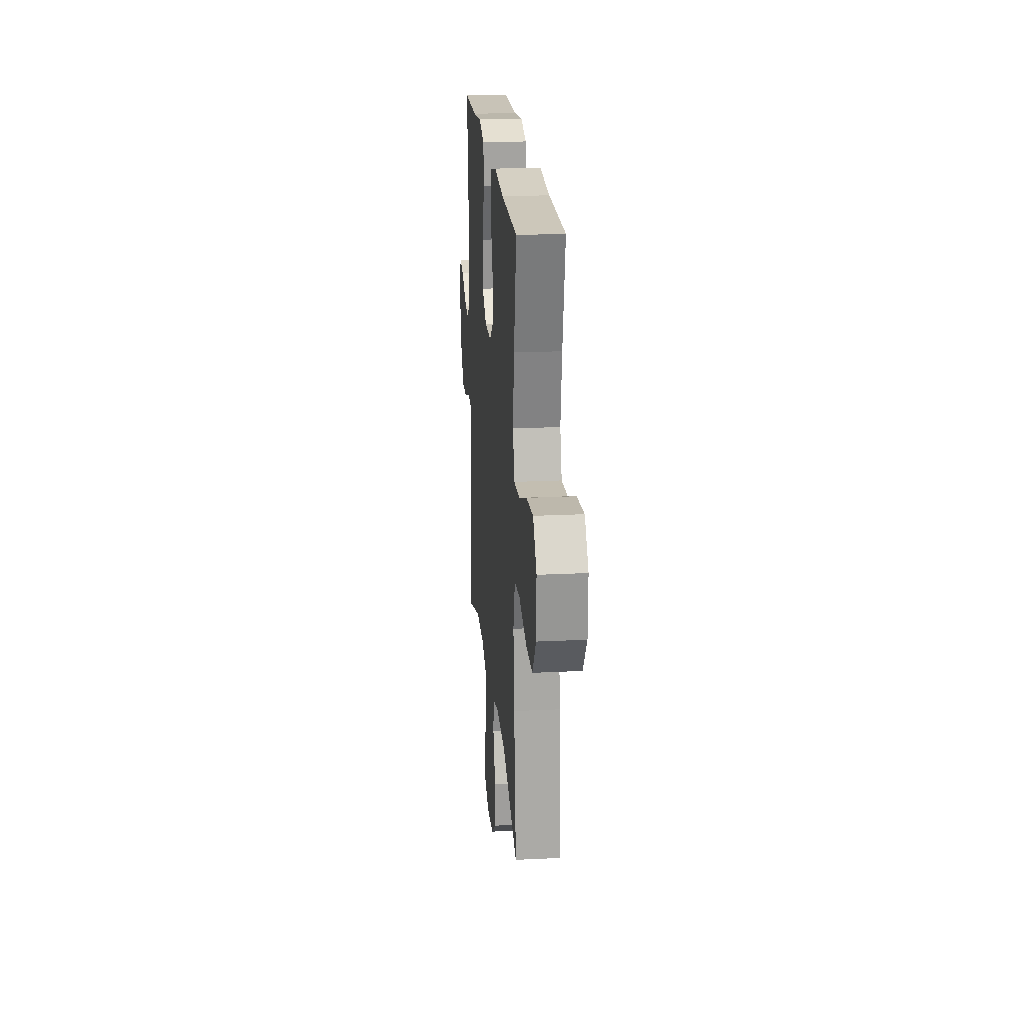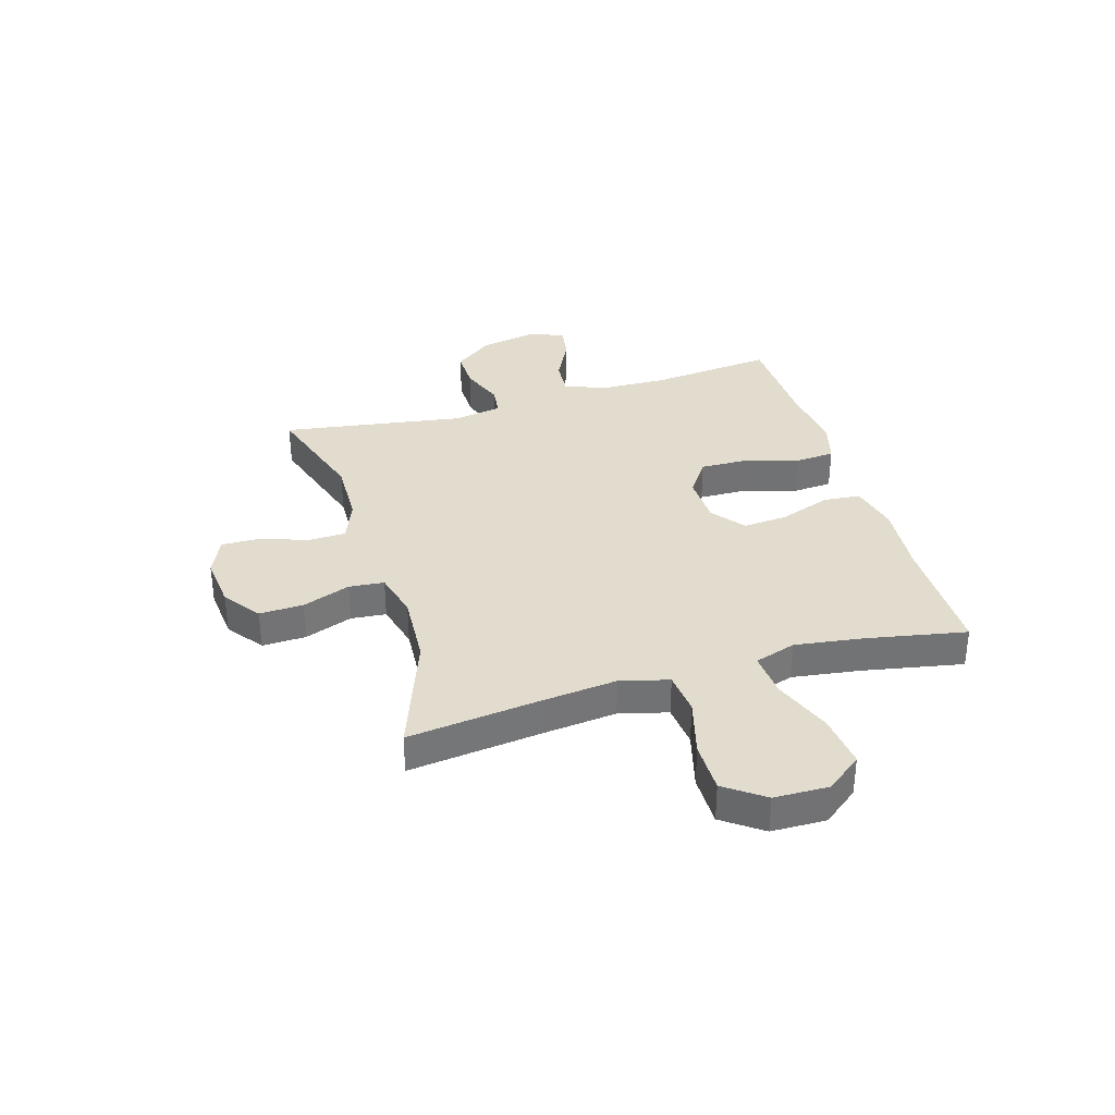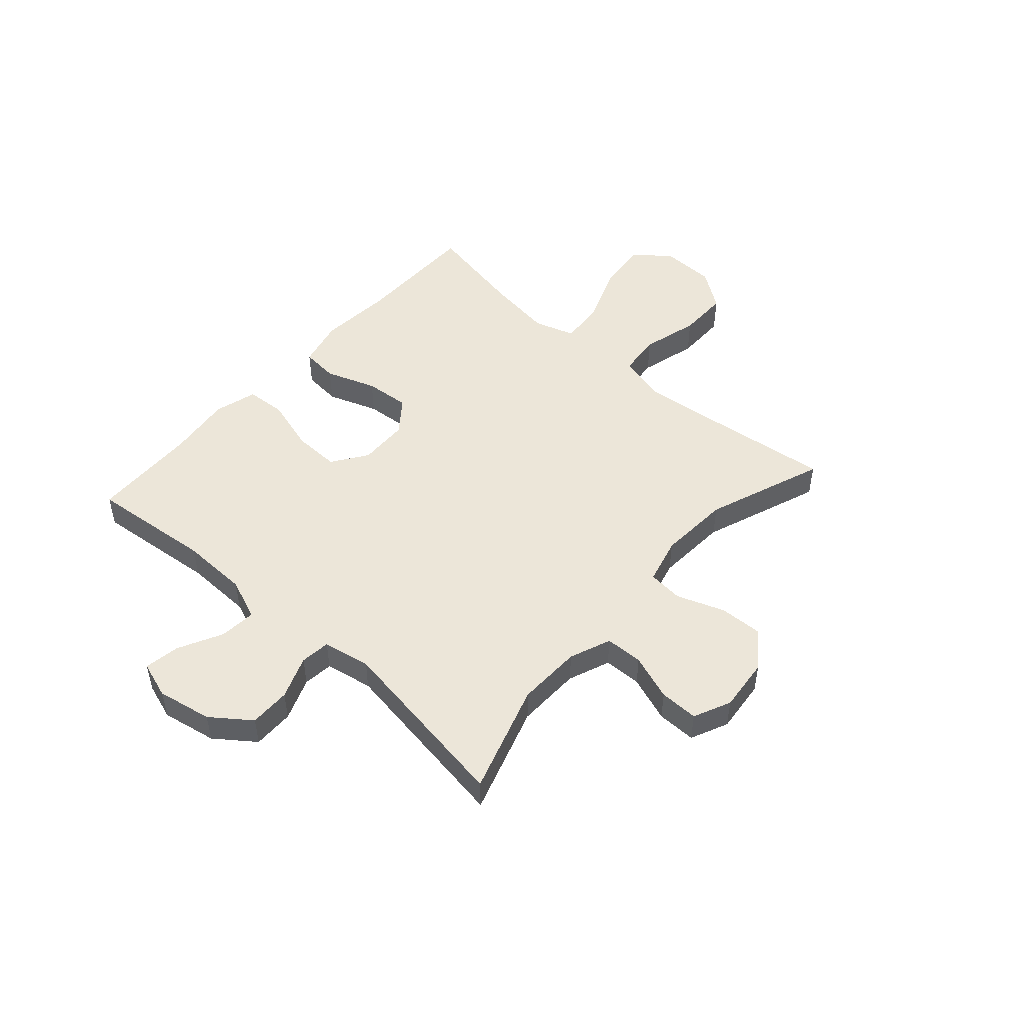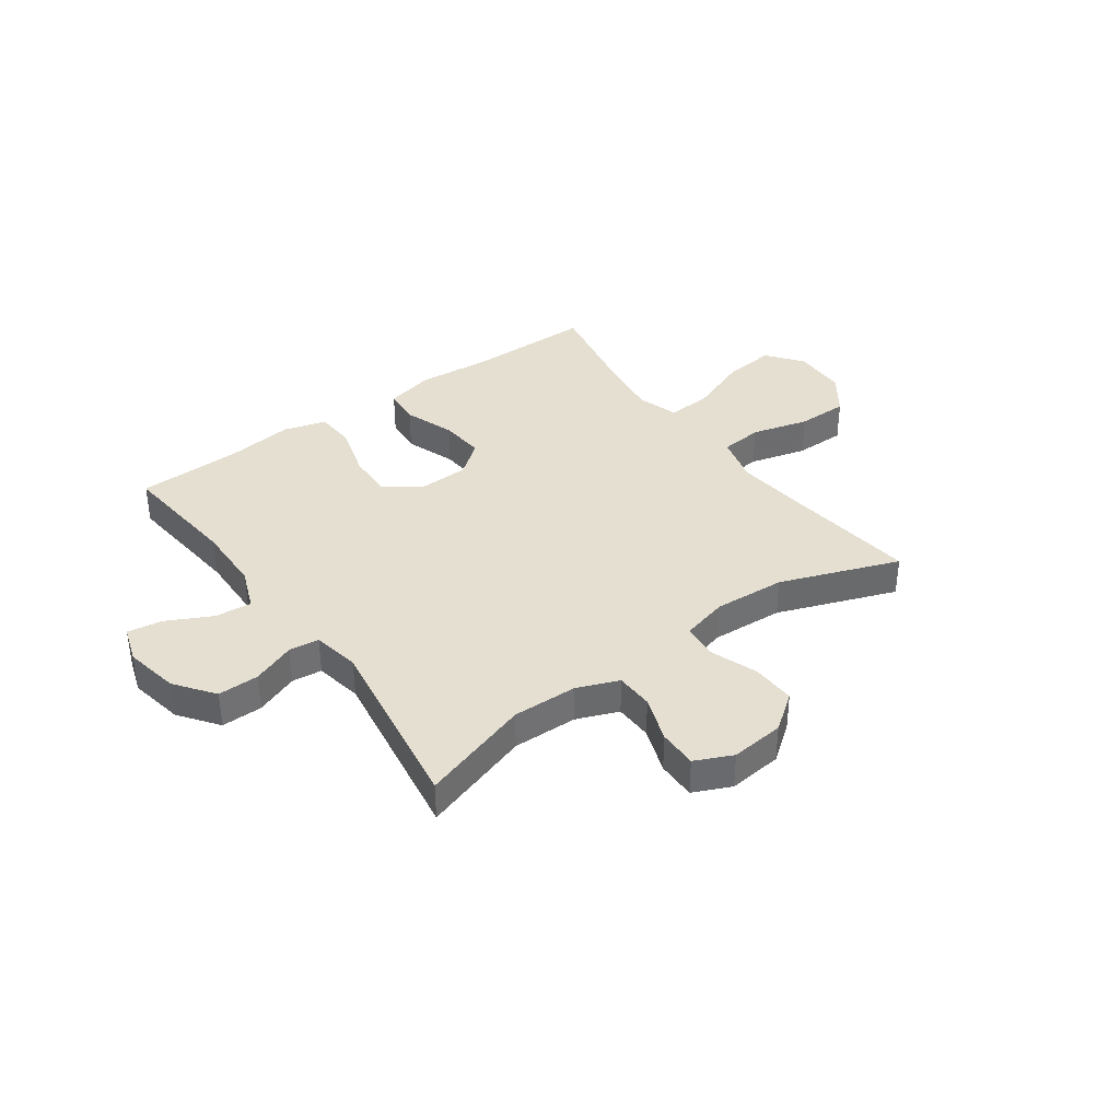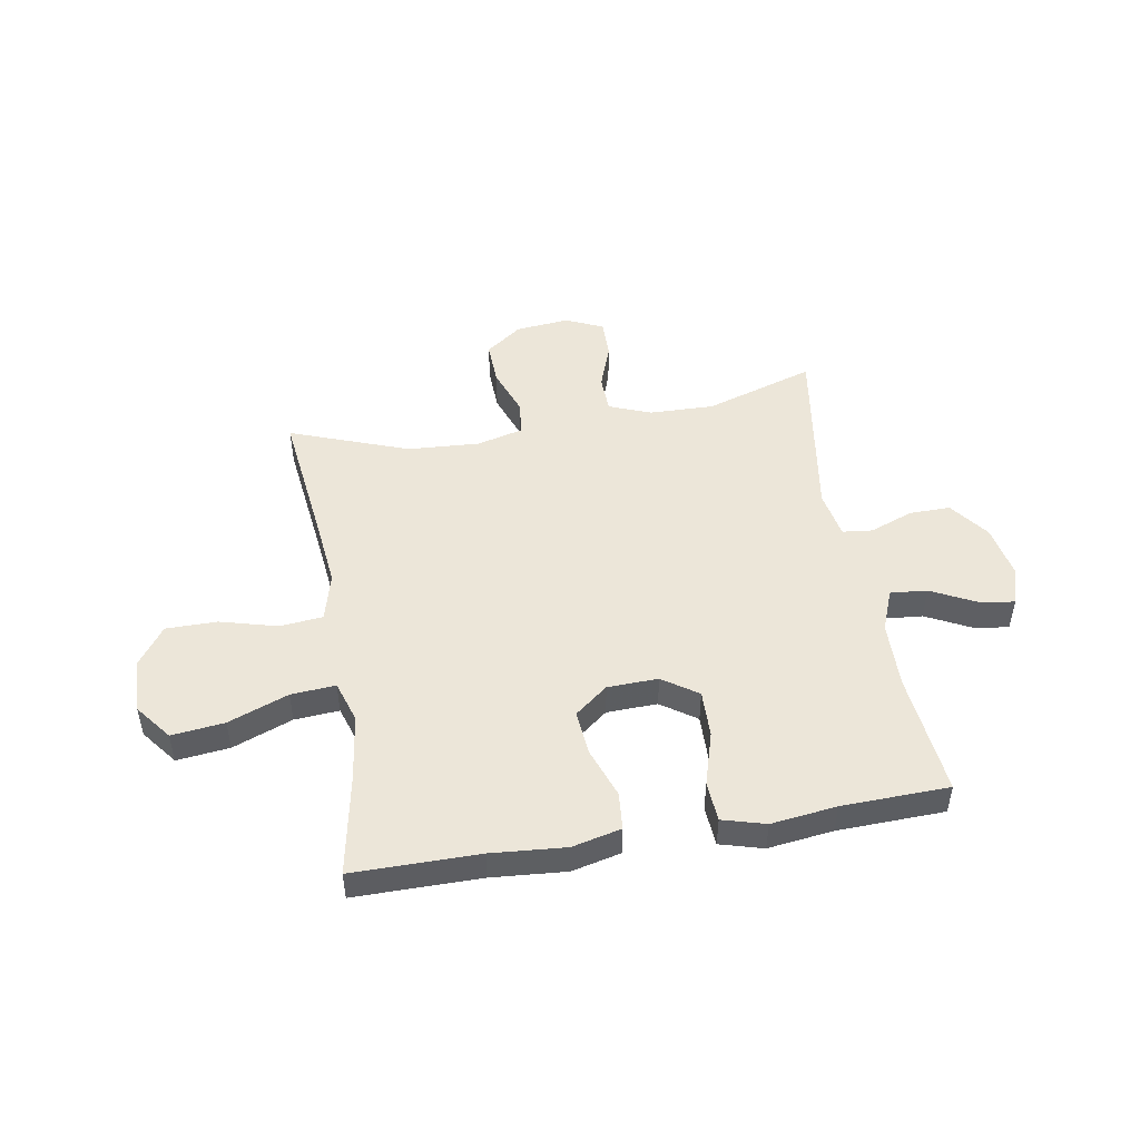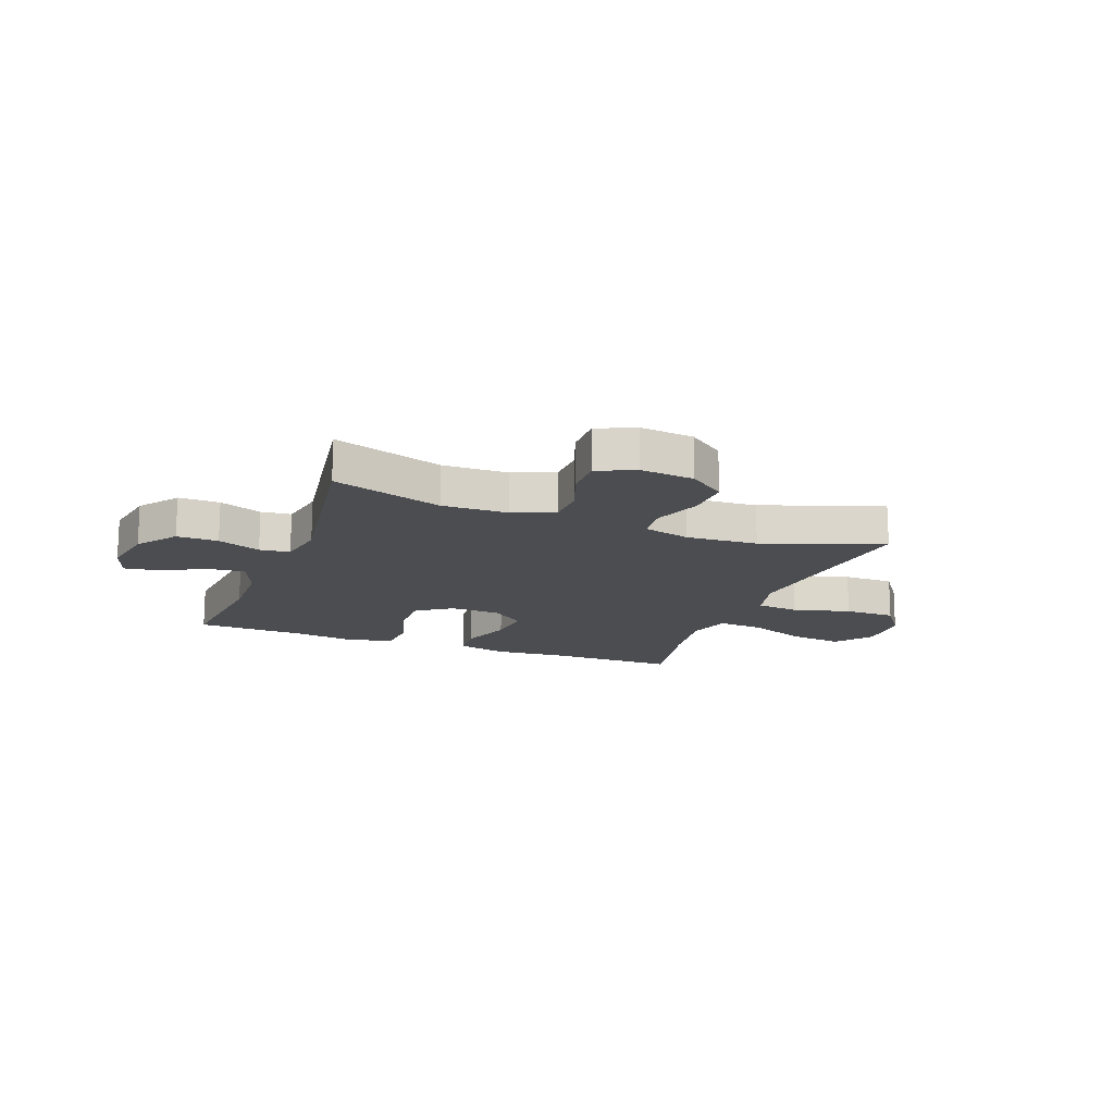
<metadata>
{"format":"obj","ext":"obj","renderer":"f3d","projection":"perspective","resolution":1024,"background":"white","views":[{"elev":21.5,"azim":-95.0,"up":"+Z"},{"elev":34.6,"azim":-106.6,"up":"+Y"},{"elev":49.5,"azim":131.7,"up":"+Y"},{"elev":37.4,"azim":144.2,"up":"+Y"},{"elev":48.6,"azim":-9.7,"up":"+Y"},{"elev":-15.9,"azim":159.2,"up":"+Y"}]}
</metadata>
<code>
v -0.5 0.07 -0.5
v -0.471 0.07 -0.256
v -0.457 0.07 -0.124
v -0.48 0.07 -0.036
v -0.558 0.07 -0.028
v -0.662 0.07 -0.056
v -0.755 0.07 -0.056
v -0.806 0.07 0.015
v -0.808 0.07 0.114
v -0.758 0.07 0.179
v -0.662 0.07 0.168
v -0.553 0.07 0.126
v -0.472 0.07 0.12
v -0.448 0.07 0.195
v -0.465 0.07 0.317
v -0.5 0.07 0.5
v -0.271 0.07 0.5
v -0.136 0.07 0.511
v -0.047 0.07 0.49
v -0.041 0.07 0.422
v -0.074 0.07 0.33
v -0.081 0.07 0.248
v -0.021 0.07 0.201
v 0.071 0.07 0.198
v 0.135 0.07 0.242
v 0.133 0.07 0.328
v 0.104 0.07 0.426
v 0.109 0.07 0.499
v 0.187 0.07 0.521
v 0.306 0.07 0.506
v 0.5 0.07 0.5
v 0.477 0.07 0.276
v 0.48 0.07 0.153
v 0.51 0.07 0.077
v 0.577 0.07 0.083
v 0.658 0.07 0.124
v 0.722 0.07 0.134
v 0.744 0.07 0.067
v 0.725 0.07 -0.033
v 0.672 0.07 -0.104
v 0.597 0.07 -0.103
v 0.519 0.07 -0.073
v 0.464 0.07 -0.079
v 0.448 0.07 -0.166
v 0.5 0.07 -0.5
v 0.3 0.07 -0.436
v 0.182 0.07 -0.439
v 0.106 0.07 -0.469
v 0.104 0.07 -0.538
v 0.134 0.07 -0.622
v 0.135 0.07 -0.693
v 0.067 0.07 -0.724
v -0.031 0.07 -0.714
v -0.097 0.07 -0.665
v -0.094 0.07 -0.585
v -0.062 0.07 -0.498
v -0.068 0.07 -0.434
v -0.153 0.07 -0.412
v -0.284 0.07 -0.42
v -0.5 0 -0.5
v -0.471 0 -0.256
v -0.457 0 -0.124
v -0.48 0 -0.036
v -0.558 0 -0.028
v -0.662 0 -0.056
v -0.755 0 -0.056
v -0.806 0 0.015
v -0.808 0 0.114
v -0.758 0 0.179
v -0.662 0 0.168
v -0.553 0 0.126
v -0.472 0 0.12
v -0.448 0 0.195
v -0.465 0 0.317
v -0.5 0 0.5
v -0.271 0 0.5
v -0.136 0 0.511
v -0.047 0 0.49
v -0.041 0 0.422
v -0.074 0 0.33
v -0.081 0 0.248
v -0.021 0 0.201
v 0.071 0 0.198
v 0.135 0 0.242
v 0.133 0 0.328
v 0.104 0 0.426
v 0.109 0 0.499
v 0.187 0 0.521
v 0.306 0 0.506
v 0.5 0 0.5
v 0.477 0 0.276
v 0.48 0 0.153
v 0.51 0 0.077
v 0.577 0 0.083
v 0.658 0 0.124
v 0.722 0 0.134
v 0.744 0 0.067
v 0.725 0 -0.033
v 0.672 0 -0.104
v 0.597 0 -0.103
v 0.519 0 -0.073
v 0.464 0 -0.079
v 0.448 0 -0.166
v 0.5 0 -0.5
v 0.3 0 -0.436
v 0.182 0 -0.439
v 0.106 0 -0.469
v 0.104 0 -0.538
v 0.134 0 -0.622
v 0.135 0 -0.693
v 0.067 0 -0.724
v -0.031 0 -0.714
v -0.097 0 -0.665
v -0.094 0 -0.585
v -0.062 0 -0.498
v -0.068 0 -0.434
v -0.153 0 -0.412
v -0.284 0 -0.42
f 54 55 56
f 53 54 56
f 52 53 56
f 51 52 56
f 50 51 56
f 49 50 56
f 48 49 56 57
f 47 48 57 58
f 44 45 46
f 46 47 58
f 44 46 58
f 43 44 58
f 40 41 42
f 39 40 42
f 38 39 42
f 37 38 42
f 36 37 42
f 35 36 42
f 34 35 42 43
f 43 58 59
f 34 43 59
f 33 34 59
f 30 31 32
f 30 32 33
f 29 30 33
f 28 29 33
f 27 28 33
f 26 27 33
f 19 20 21
f 18 19 21
f 17 18 21
f 17 21 22
f 16 17 22
f 15 16 22
f 14 15 22 23
f 10 11 12
f 9 10 12
f 8 9 12
f 7 8 12
f 6 7 12
f 5 6 12
f 4 5 12 13
f 14 23 24
f 13 14 24
f 4 13 24
f 3 4 24
f 33 59 1 2
f 25 26 33
f 24 25 33 2
f 2 3 24
f 115 114 113
f 115 113 112
f 115 112 111
f 115 111 110
f 115 110 109
f 115 109 108
f 116 115 108 107
f 117 116 107 106
f 105 104 103
f 117 106 105
f 117 105 103
f 117 103 102
f 101 100 99
f 101 99 98
f 101 98 97
f 101 97 96
f 101 96 95
f 101 95 94
f 102 101 94 93
f 118 117 102
f 118 102 93
f 118 93 92
f 91 90 89
f 92 91 89
f 92 89 88
f 92 88 87
f 92 87 86
f 92 86 85
f 80 79 78
f 80 78 77
f 80 77 76
f 81 80 76
f 81 76 75
f 81 75 74
f 82 81 74 73
f 71 70 69
f 71 69 68
f 71 68 67
f 71 67 66
f 71 66 65
f 71 65 64
f 72 71 64 63
f 83 82 73
f 83 73 72
f 83 72 63
f 83 63 62
f 61 60 118 92
f 92 85 84
f 61 92 84 83
f 83 62 61
f 1 60 61 2
f 2 61 62 3
f 3 62 63 4
f 4 63 64 5
f 5 64 65 6
f 6 65 66 7
f 7 66 67 8
f 8 67 68 9
f 9 68 69 10
f 10 69 70 11
f 11 70 71 12
f 12 71 72 13
f 13 72 73 14
f 14 73 74 15
f 15 74 75 16
f 16 75 76 17
f 17 76 77 18
f 18 77 78 19
f 19 78 79 20
f 20 79 80 21
f 21 80 81 22
f 22 81 82 23
f 23 82 83 24
f 24 83 84 25
f 25 84 85 26
f 26 85 86 27
f 27 86 87 28
f 28 87 88 29
f 29 88 89 30
f 30 89 90 31
f 31 90 91 32
f 32 91 92 33
f 33 92 93 34
f 34 93 94 35
f 35 94 95 36
f 36 95 96 37
f 37 96 97 38
f 38 97 98 39
f 39 98 99 40
f 40 99 100 41
f 41 100 101 42
f 42 101 102 43
f 43 102 103 44
f 44 103 104 45
f 45 104 105 46
f 46 105 106 47
f 47 106 107 48
f 48 107 108 49
f 49 108 109 50
f 50 109 110 51
f 51 110 111 52
f 52 111 112 53
f 53 112 113 54
f 54 113 114 55
f 55 114 115 56
f 56 115 116 57
f 57 116 117 58
f 58 117 118 59
f 59 118 60 1

</code>
